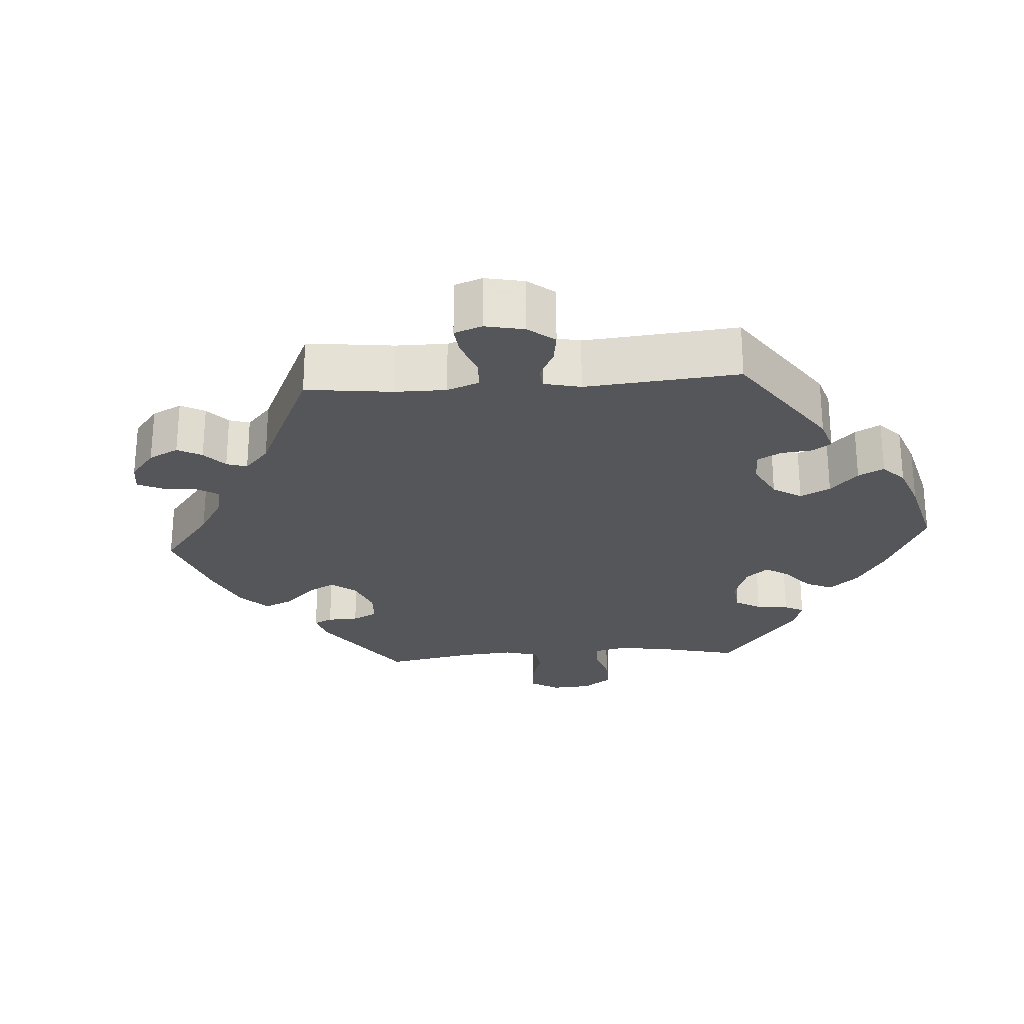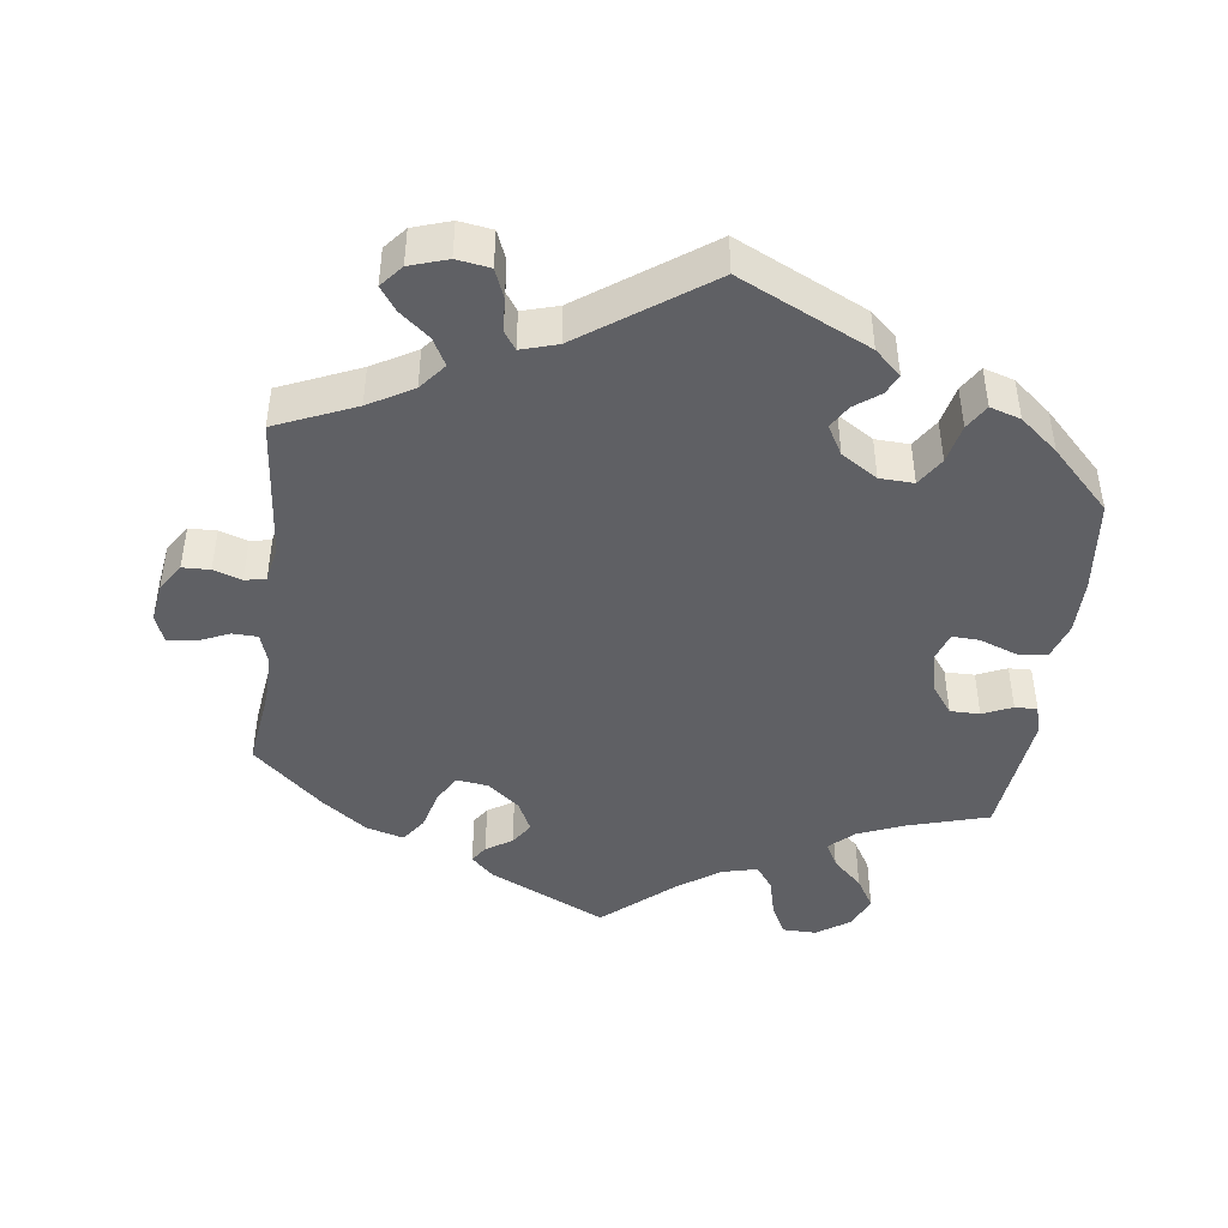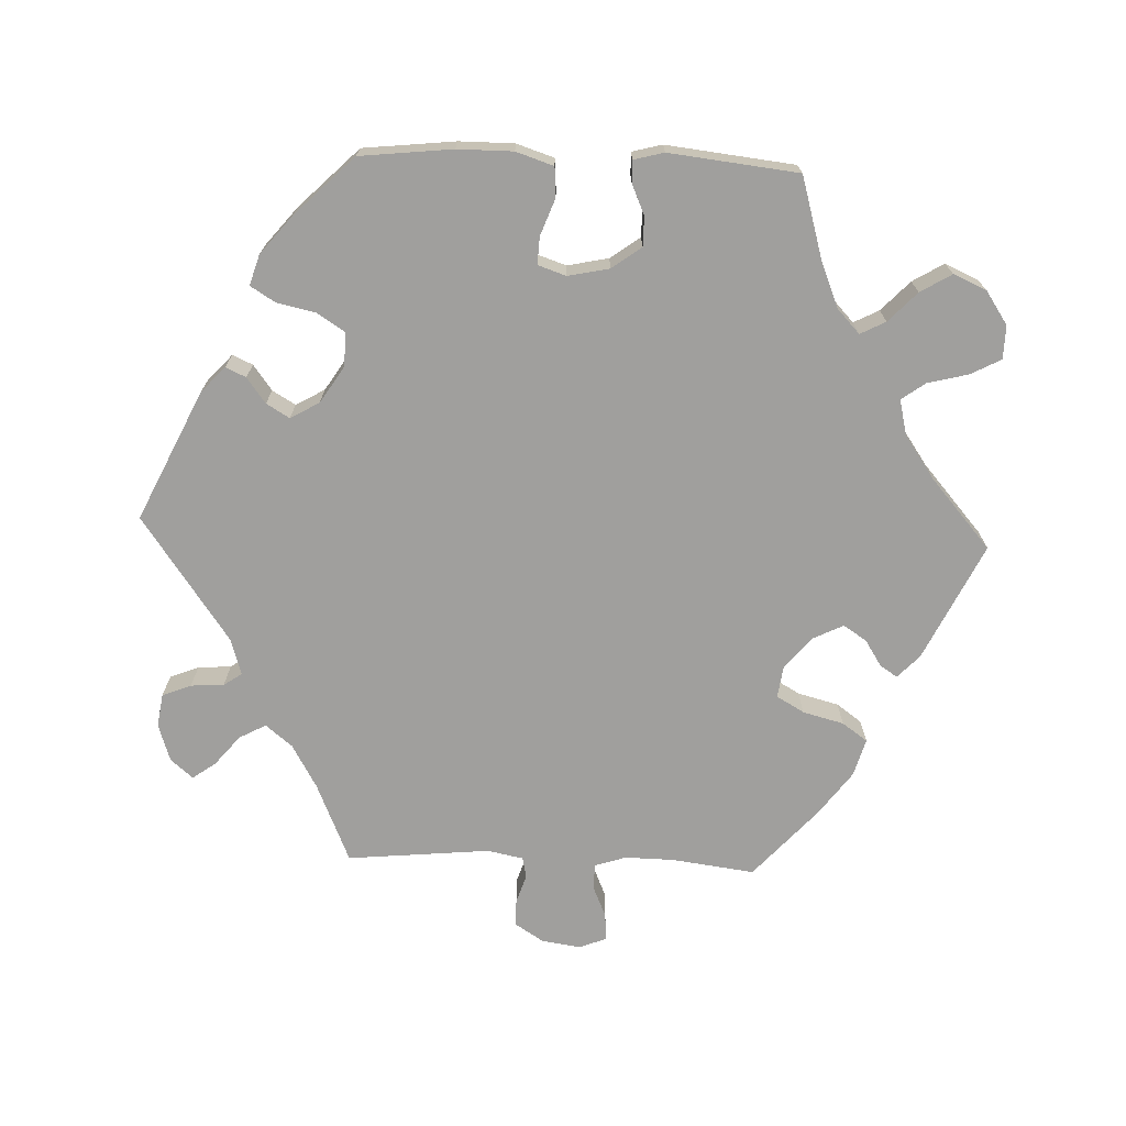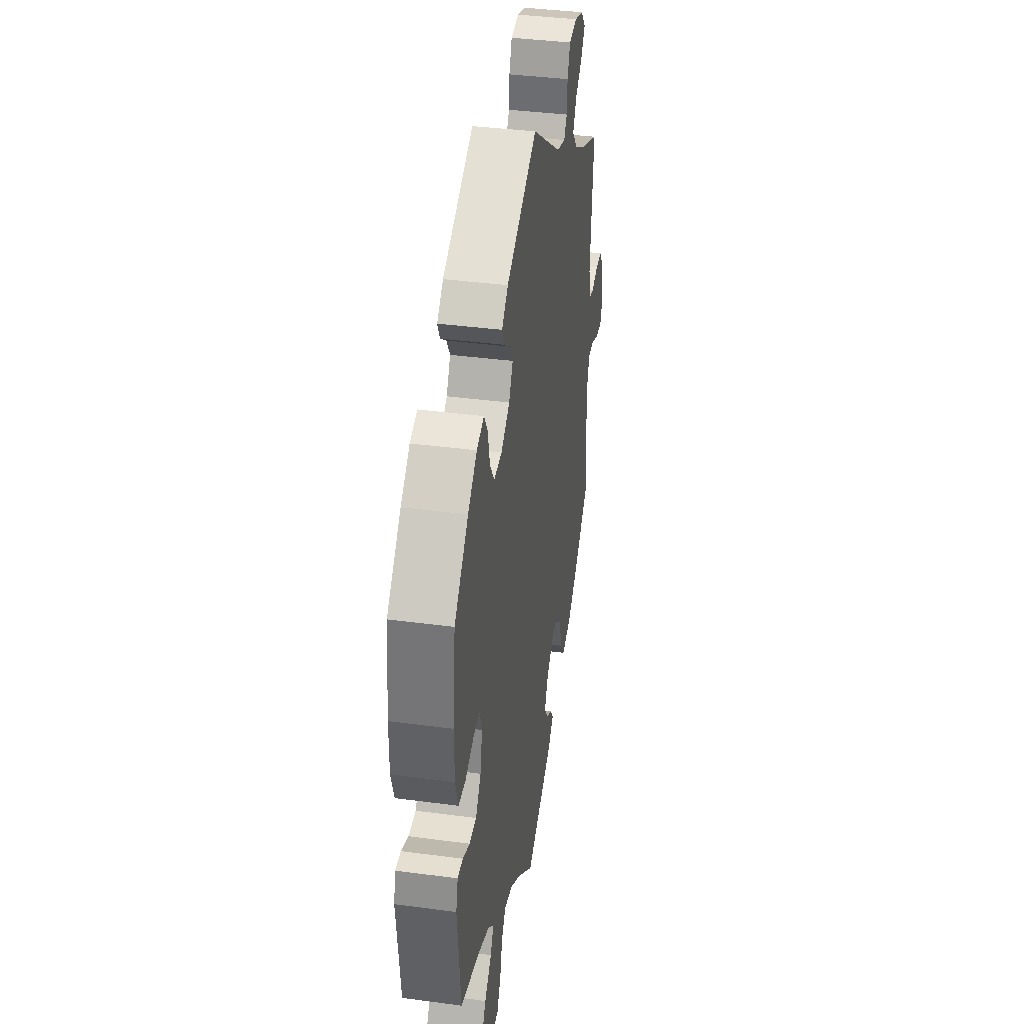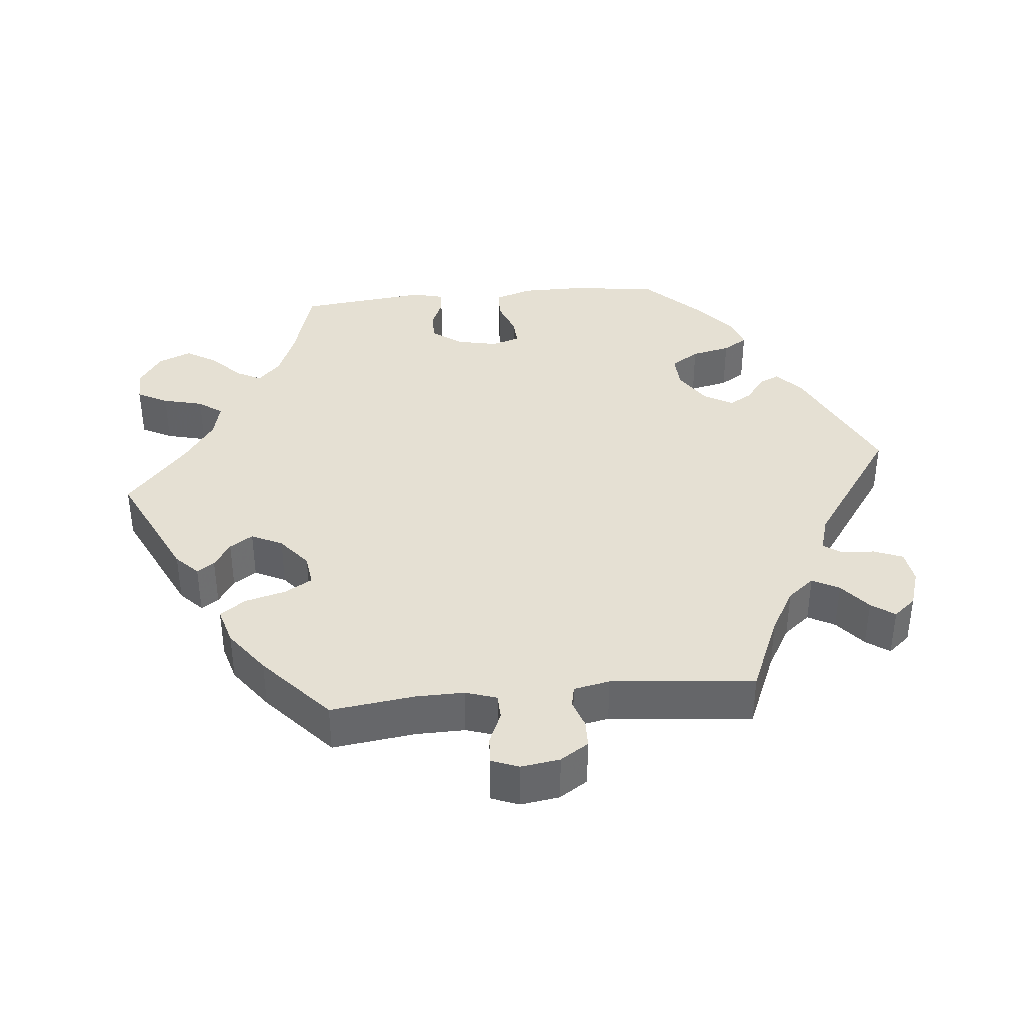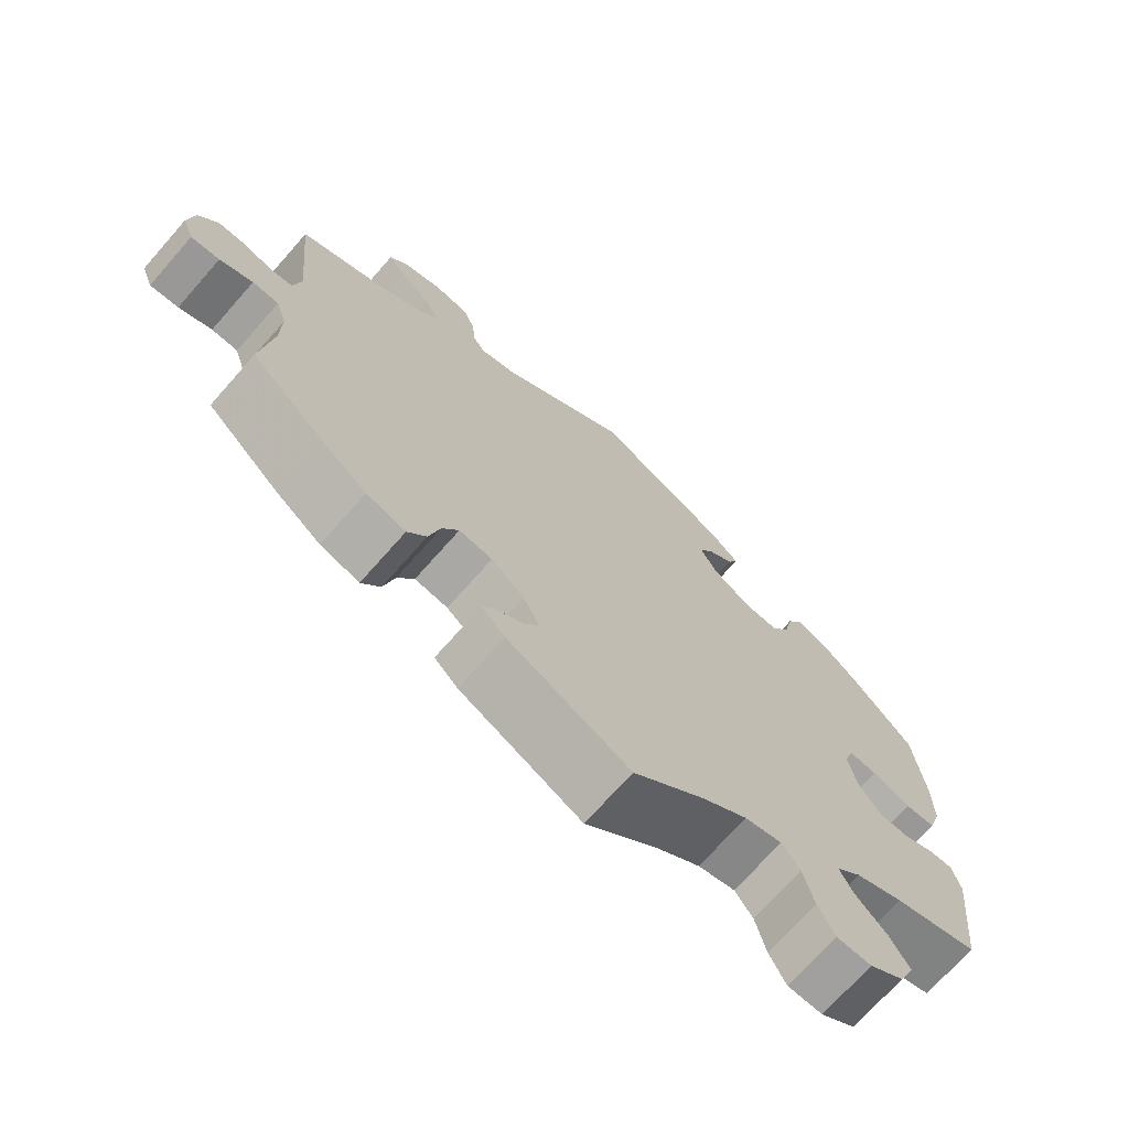
<metadata>
{"format":"obj","ext":"obj","renderer":"f3d","projection":"perspective","resolution":1024,"background":"white","views":[{"elev":-25.1,"azim":-25.8,"up":"+Y"},{"elev":-44.7,"azim":-7.4,"up":"+Y"},{"elev":-71.3,"azim":87.8,"up":"+Y"},{"elev":38.3,"azim":99.6,"up":"+Z"},{"elev":38.2,"azim":-95.6,"up":"+Y"},{"elev":-71.2,"azim":-41.4,"up":"+Z"}]}
</metadata>
<code>
v 0.387 0.07 -0.322
v 0.324 0.07 -0.348
v 0.291 0.07 -0.379
v 0.309 0.07 -0.414
v 0.35 0.07 -0.453
v 0.376 0.07 -0.496
v 0.356 0.07 -0.542
v 0.31 0.07 -0.573
v 0.264 0.07 -0.572
v 0.242 0.07 -0.53
v 0.228 0.07 -0.474
v 0.204 0.07 -0.441
v 0.155 0.07 -0.453
v 0.095 0.07 -0.495
v 0 0.07 -0.578
v -0.162 0.07 -0.5
v -0.193 0.07 -0.47
v -0.177 0.07 -0.446
v -0.141 0.07 -0.423
v -0.12 0.07 -0.391
v -0.141 0.07 -0.348
v -0.185 0.07 -0.312
v -0.229 0.07 -0.306
v -0.251 0.07 -0.344
v -0.266 0.07 -0.401
v -0.291 0.07 -0.436
v -0.343 0.07 -0.421
v -0.404 0.07 -0.376
v -0.501 0.07 -0.289
v -0.486 0.07 -0.174
v -0.485 0.07 -0.106
v -0.499 0.07 -0.063
v -0.534 0.07 -0.062
v -0.578 0.07 -0.081
v -0.616 0.07 -0.084
v -0.631 0.07 -0.046
v -0.623 0.07 0.008
v -0.598 0.07 0.047
v -0.56 0.07 0.048
v -0.521 0.07 0.035
v -0.492 0.07 0.041
v -0.482 0.07 0.091
v -0.501 0.07 0.289
v -0.391 0.07 0.336
v -0.33 0.07 0.371
v -0.3 0.07 0.408
v -0.32 0.07 0.445
v -0.361 0.07 0.479
v -0.384 0.07 0.511
v -0.358 0.07 0.542
v -0.306 0.07 0.559
v -0.26 0.07 0.552
v -0.244 0.07 0.512
v -0.241 0.07 0.466
v -0.224 0.07 0.441
v -0.174 0.07 0.456
v -0.001 0.07 0.578
v 0.178 0.07 0.493
v 0.214 0.07 0.46
v 0.201 0.07 0.432
v 0.166 0.07 0.406
v 0.147 0.07 0.374
v 0.17 0.07 0.334
v 0.22 0.07 0.302
v 0.267 0.07 0.3
v 0.292 0.07 0.339
v 0.304 0.07 0.393
v 0.325 0.07 0.427
v 0.367 0.07 0.414
v 0.419 0.07 0.371
v 0.5 0.07 0.289
v 0.514 0.07 0.161
v 0.514 0.07 0.084
v 0.497 0.07 0.032
v 0.456 0.07 0.029
v 0.405 0.07 0.048
v 0.367 0.07 0.05
v 0.354 0.07 0.011
v 0.366 0.07 -0.046
v 0.396 0.07 -0.087
v 0.437 0.07 -0.087
v 0.478 0.07 -0.069
v 0.509 0.07 -0.068
v 0.52 0.07 -0.11
v 0.5 0.07 -0.289
v 0.387 0 -0.322
v 0.324 0 -0.348
v 0.291 0 -0.379
v 0.309 0 -0.414
v 0.35 0 -0.453
v 0.376 0 -0.496
v 0.356 0 -0.542
v 0.31 0 -0.573
v 0.264 0 -0.572
v 0.242 0 -0.53
v 0.228 0 -0.474
v 0.204 0 -0.441
v 0.155 0 -0.453
v 0.095 0 -0.495
v 0 0 -0.578
v -0.162 0 -0.5
v -0.193 0 -0.47
v -0.177 0 -0.446
v -0.141 0 -0.423
v -0.12 0 -0.391
v -0.141 0 -0.348
v -0.185 0 -0.312
v -0.229 0 -0.306
v -0.251 0 -0.344
v -0.266 0 -0.401
v -0.291 0 -0.436
v -0.343 0 -0.421
v -0.404 0 -0.376
v -0.501 0 -0.289
v -0.486 0 -0.174
v -0.485 0 -0.106
v -0.499 0 -0.063
v -0.534 0 -0.062
v -0.578 0 -0.081
v -0.616 0 -0.084
v -0.631 0 -0.046
v -0.623 0 0.008
v -0.598 0 0.047
v -0.56 0 0.048
v -0.521 0 0.035
v -0.492 0 0.041
v -0.482 0 0.091
v -0.501 0 0.289
v -0.391 0 0.336
v -0.33 0 0.371
v -0.3 0 0.408
v -0.32 0 0.445
v -0.361 0 0.479
v -0.384 0 0.511
v -0.358 0 0.542
v -0.306 0 0.559
v -0.26 0 0.552
v -0.244 0 0.512
v -0.241 0 0.466
v -0.224 0 0.441
v -0.174 0 0.456
v -0.001 0 0.578
v 0.178 0 0.493
v 0.214 0 0.46
v 0.201 0 0.432
v 0.166 0 0.406
v 0.147 0 0.374
v 0.17 0 0.334
v 0.22 0 0.302
v 0.267 0 0.3
v 0.292 0 0.339
v 0.304 0 0.393
v 0.325 0 0.427
v 0.367 0 0.414
v 0.419 0 0.371
v 0.5 0 0.289
v 0.514 0 0.161
v 0.514 0 0.084
v 0.497 0 0.032
v 0.456 0 0.029
v 0.405 0 0.048
v 0.367 0 0.05
v 0.354 0 0.011
v 0.366 0 -0.046
v 0.396 0 -0.087
v 0.437 0 -0.087
v 0.478 0 -0.069
v 0.509 0 -0.068
v 0.52 0 -0.11
v 0.5 0 -0.289
f 84 85 1
f 81 82 83 84
f 80 81 84 1
f 79 80 1 2
f 78 79 2 3
f 73 74 75 76
f 73 76 77
f 72 73 77
f 71 72 77
f 70 71 77
f 69 70 77 78
f 66 67 68 69
f 65 66 69 78
f 58 59 60 61
f 56 57 58 61
f 55 56 61 62
f 51 52 53 54
f 51 54 55
f 50 51 55
f 47 48 49 50
f 46 47 50 55
f 45 46 55 62
f 42 43 44
f 41 42 44 45
f 37 38 39 40
f 37 40 41
f 36 37 41
f 33 34 35 36
f 32 33 36 41
f 31 32 41 45
f 27 28 29 30
f 24 25 26 27
f 23 24 27 30
f 22 23 30 31
f 16 17 18 19
f 14 15 16 19
f 13 14 19 20
f 12 13 20 21
f 8 9 10 11
f 8 11 12
f 7 8 12
f 4 5 6 7
f 3 4 7 12
f 64 65 78 3
f 31 45 62 63
f 22 31 63 64
f 21 22 64
f 3 12 21 64
f 86 170 169
f 169 168 167 166
f 86 169 166 165
f 87 86 165 164
f 88 87 164 163
f 161 160 159 158
f 162 161 158
f 162 158 157
f 162 157 156
f 162 156 155
f 163 162 155 154
f 154 153 152 151
f 163 154 151 150
f 146 145 144 143
f 146 143 142 141
f 147 146 141 140
f 139 138 137 136
f 140 139 136
f 140 136 135
f 135 134 133 132
f 140 135 132 131
f 147 140 131 130
f 129 128 127
f 130 129 127 126
f 125 124 123 122
f 126 125 122
f 126 122 121
f 121 120 119 118
f 126 121 118 117
f 130 126 117 116
f 115 114 113 112
f 112 111 110 109
f 115 112 109 108
f 116 115 108 107
f 104 103 102 101
f 104 101 100 99
f 105 104 99 98
f 106 105 98 97
f 96 95 94 93
f 97 96 93
f 97 93 92
f 92 91 90 89
f 97 92 89 88
f 88 163 150 149
f 148 147 130 116
f 149 148 116 107
f 149 107 106
f 149 106 97 88
f 1 86 87 2
f 2 87 88 3
f 3 88 89 4
f 4 89 90 5
f 5 90 91 6
f 6 91 92 7
f 7 92 93 8
f 8 93 94 9
f 9 94 95 10
f 10 95 96 11
f 11 96 97 12
f 12 97 98 13
f 13 98 99 14
f 14 99 100 15
f 15 100 101 16
f 16 101 102 17
f 17 102 103 18
f 18 103 104 19
f 19 104 105 20
f 20 105 106 21
f 21 106 107 22
f 22 107 108 23
f 23 108 109 24
f 24 109 110 25
f 25 110 111 26
f 26 111 112 27
f 27 112 113 28
f 28 113 114 29
f 29 114 115 30
f 30 115 116 31
f 31 116 117 32
f 32 117 118 33
f 33 118 119 34
f 34 119 120 35
f 35 120 121 36
f 36 121 122 37
f 37 122 123 38
f 38 123 124 39
f 39 124 125 40
f 40 125 126 41
f 41 126 127 42
f 42 127 128 43
f 43 128 129 44
f 44 129 130 45
f 45 130 131 46
f 46 131 132 47
f 47 132 133 48
f 48 133 134 49
f 49 134 135 50
f 50 135 136 51
f 51 136 137 52
f 52 137 138 53
f 53 138 139 54
f 54 139 140 55
f 55 140 141 56
f 56 141 142 57
f 57 142 143 58
f 58 143 144 59
f 59 144 145 60
f 60 145 146 61
f 61 146 147 62
f 62 147 148 63
f 63 148 149 64
f 64 149 150 65
f 65 150 151 66
f 66 151 152 67
f 67 152 153 68
f 68 153 154 69
f 69 154 155 70
f 70 155 156 71
f 71 156 157 72
f 72 157 158 73
f 73 158 159 74
f 74 159 160 75
f 75 160 161 76
f 76 161 162 77
f 77 162 163 78
f 78 163 164 79
f 79 164 165 80
f 80 165 166 81
f 81 166 167 82
f 82 167 168 83
f 83 168 169 84
f 84 169 170 85
f 85 170 86 1

</code>
